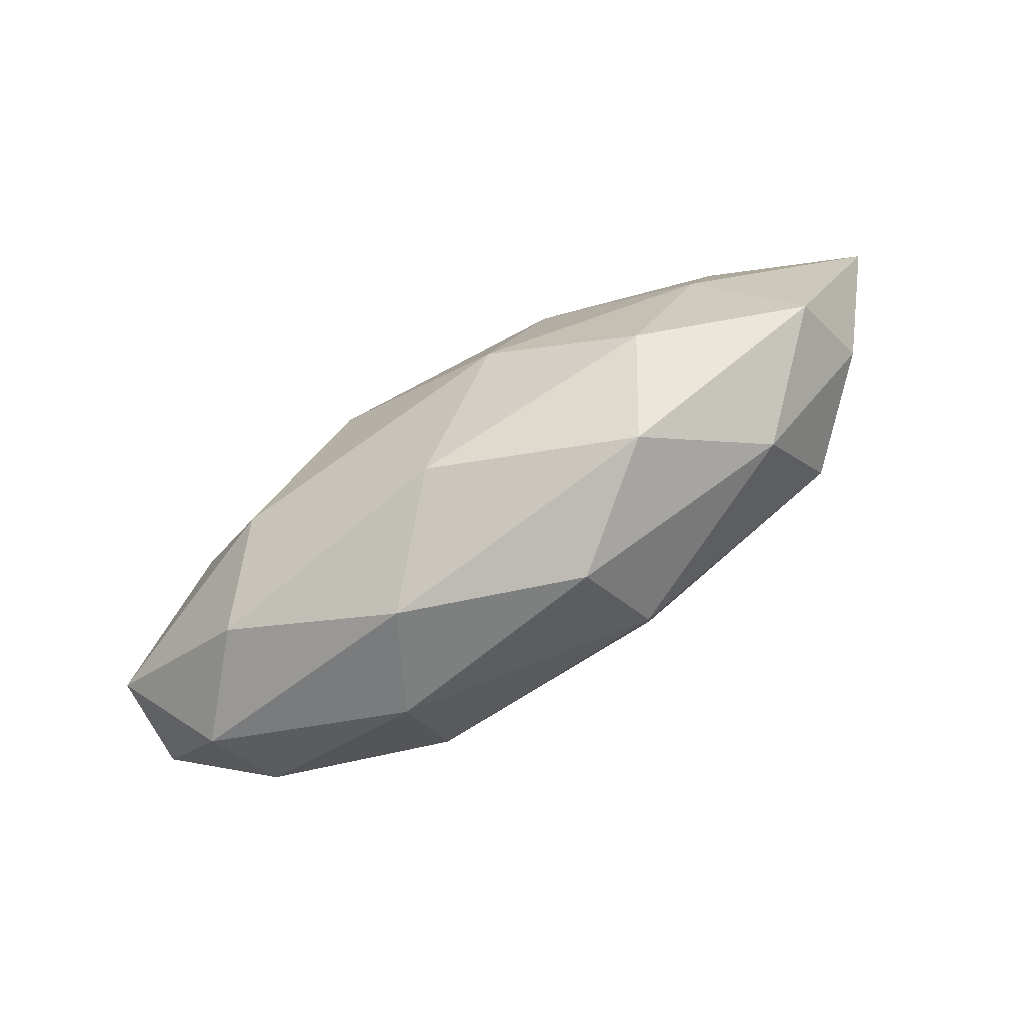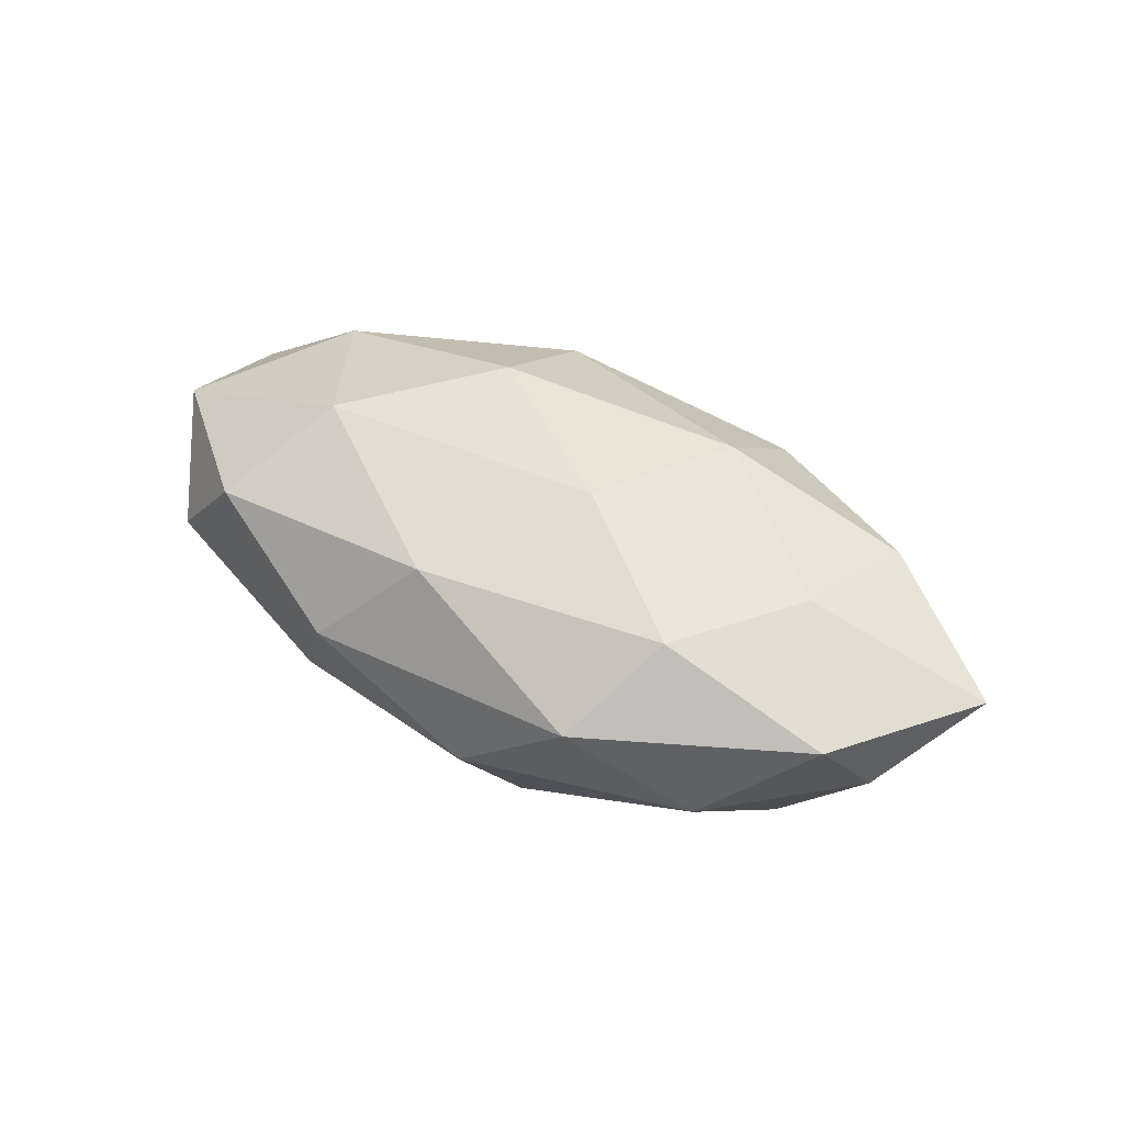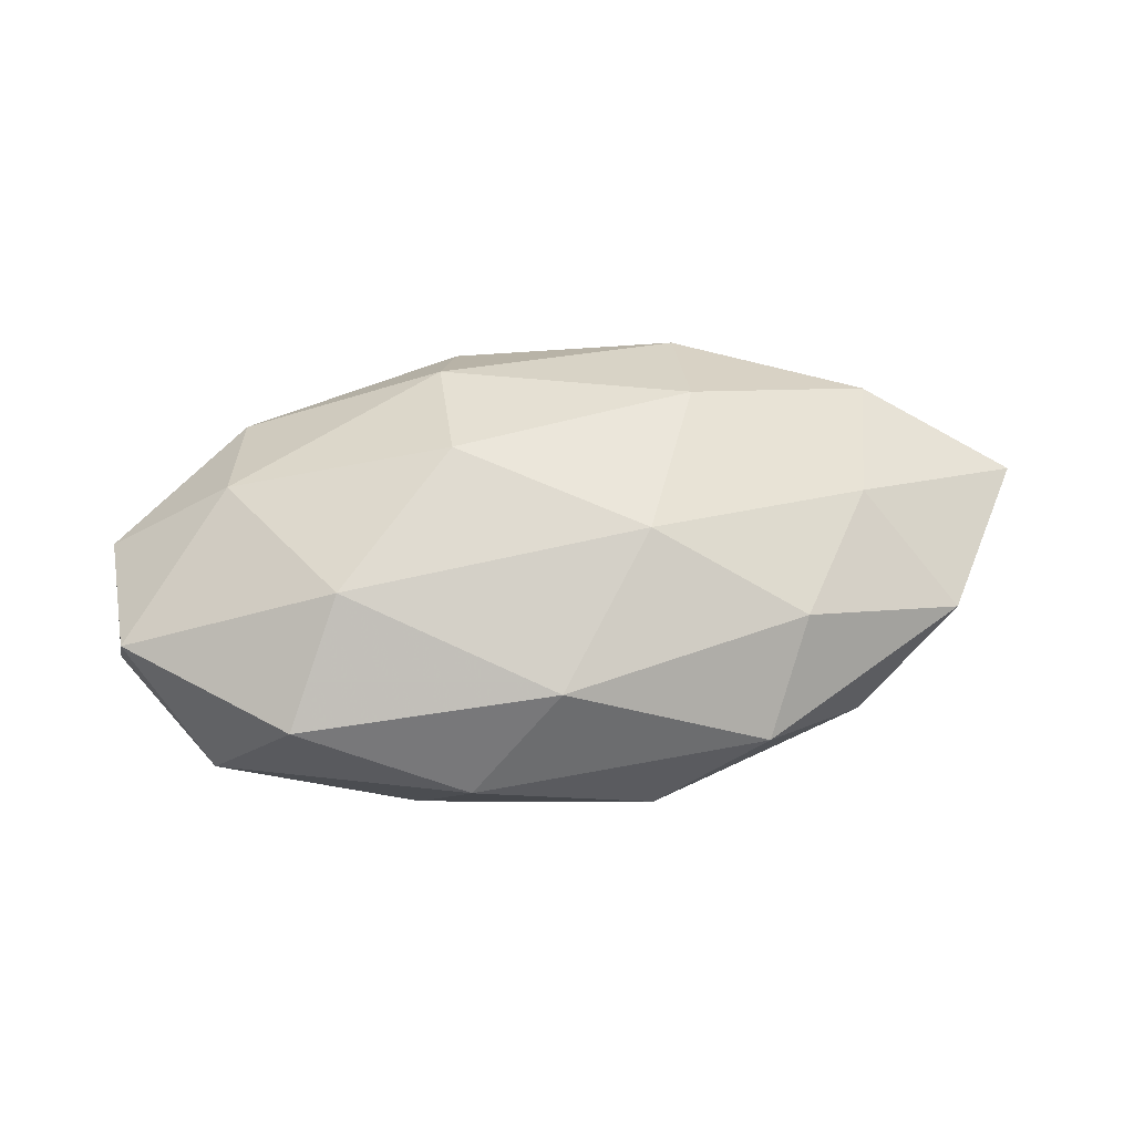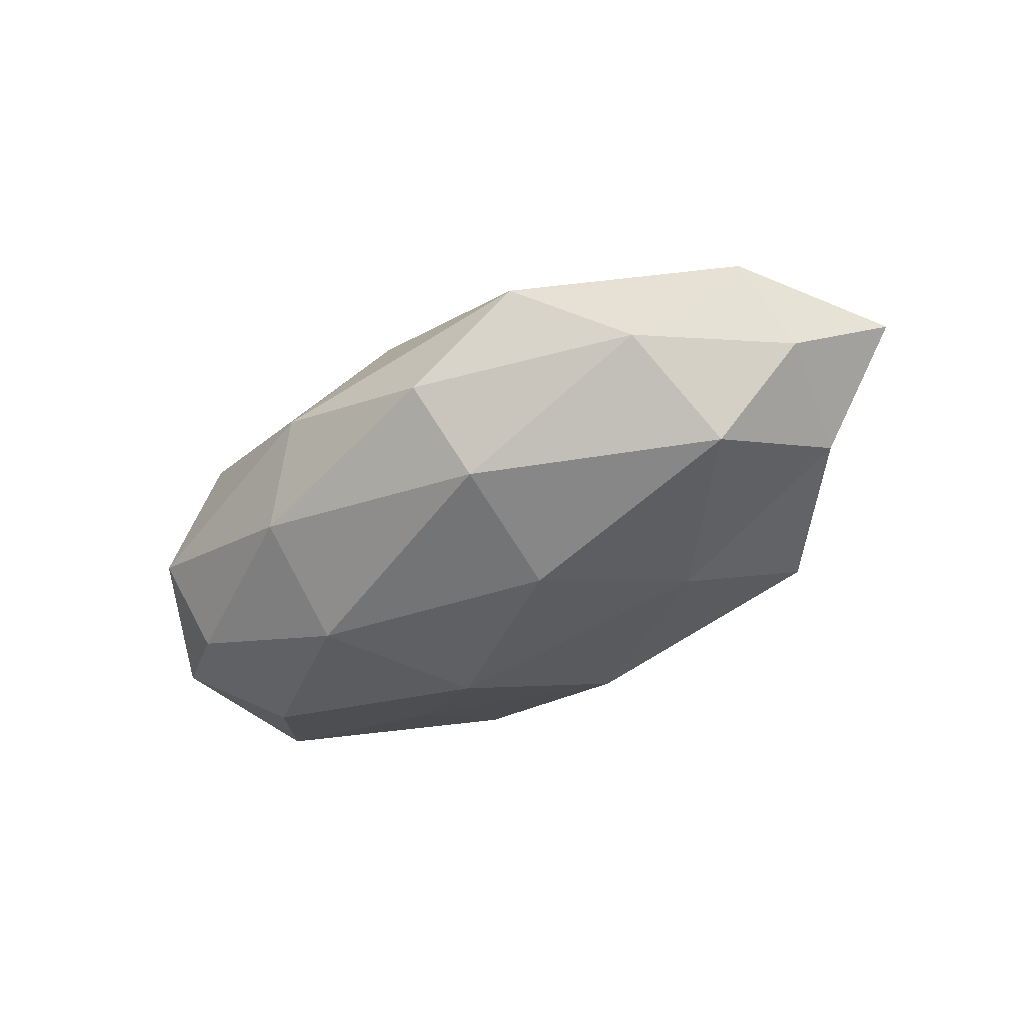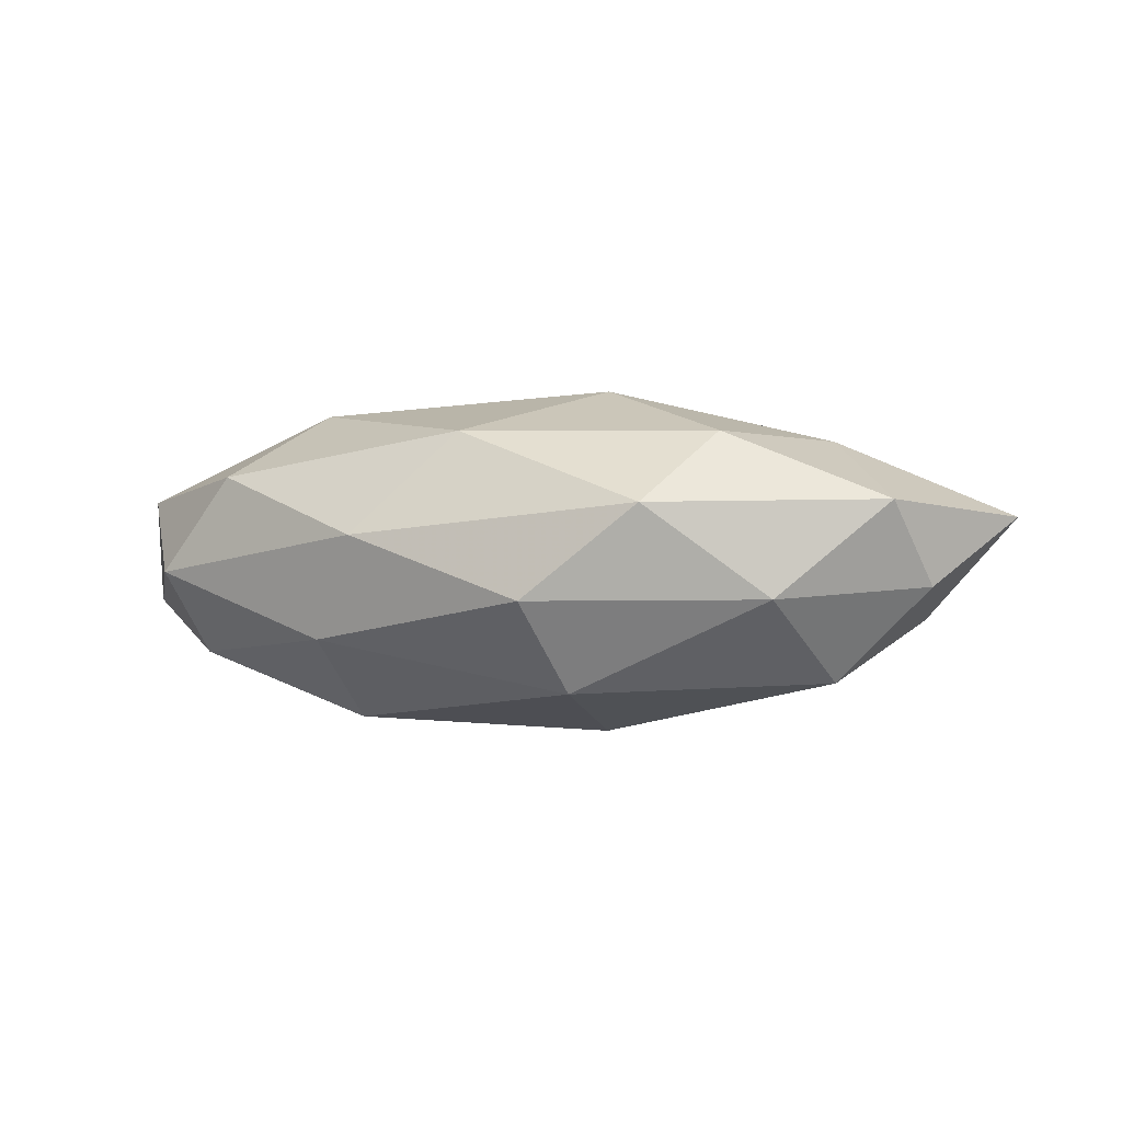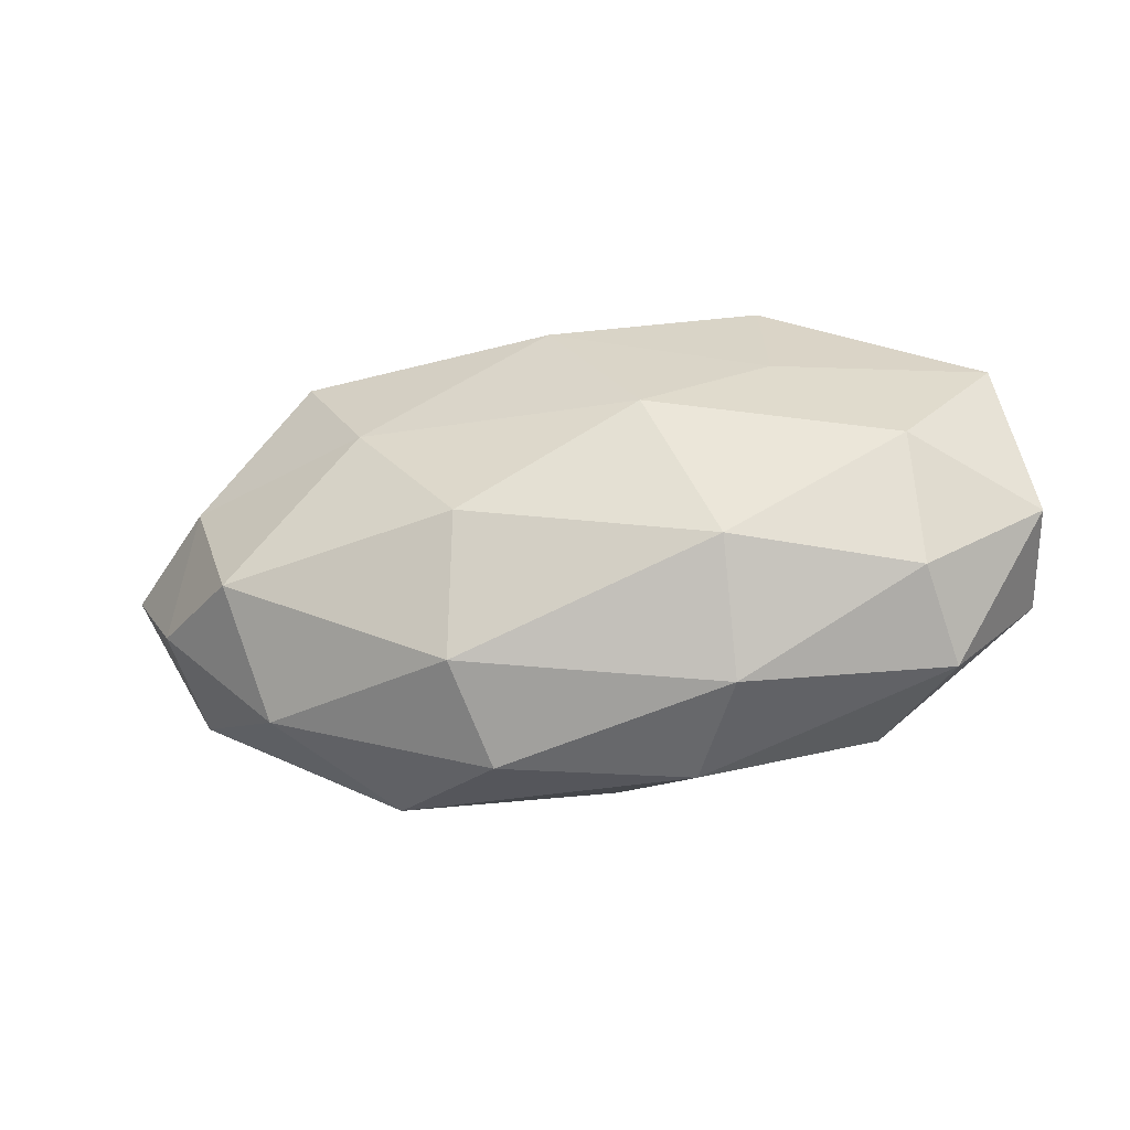
<metadata>
{"format":"obj","ext":"obj","renderer":"f3d","projection":"perspective","resolution":1024,"background":"white","views":[{"elev":-77.7,"azim":31.6,"up":"+Y"},{"elev":41.9,"azim":36.0,"up":"+Z"},{"elev":62.2,"azim":-6.9,"up":"+Z"},{"elev":-44.2,"azim":36.5,"up":"+Z"},{"elev":-2.3,"azim":21.9,"up":"+Z"},{"elev":-34.1,"azim":-167.8,"up":"+Y"}]}
</metadata>
<code>
v -0.05296 0.008118 0.003959
v -0.03547 0.02237 0.005414
v 0.009907 -0.0302 -0.005697
v -0.03215 -0.02295 0.01008
v -0.02496 -0.009703 0.01861
v 0.037 -0.02089 -0.005566
v -0.01897 -0.01164 -0.0196
v -0.0403 -0.01347 -0.01149
v -0.007851 0.03003 0.005245
v -0.04986 0.01605 -0.006298
v 0.01133 -0.00512 -0.02118
v 0.04785 0.008856 -0.007593
v -0.0003829 -0.02381 0.01457
v 0.01207 -0.006525 0.02056
v -0.05389 -0.003357 -0.004448
v 0.0388 0.01982 0.00111
v 0.05195 -0.006315 -0.003922
v 0.02955 -0.01687 0.01412
v -0.01845 -0.02501 -0.009988
v -0.009893 0.006644 0.0213
v 0.05987 0.005132 0.004641
v -0.03975 0.00244 -0.01489
v 0.03902 -0.0008951 0.01388
v -0.02278 0.03057 -0.005555
v 0.02376 -0.02837 0.005258
v 0.0197 0.01256 0.0186
v -0.01191 -0.02962 0.002247
v 0.01304 0.03 -0.002323
v -0.0102 0.00779 -0.0202
v -0.03736 0.008466 0.01432
v 0.04215 0.01501 0.01141
v 0.04066 -0.007368 -0.01512
v -0.0247 0.01632 -0.01267
v 0.01959 0.02587 0.009604
v 0.04922 -0.01393 0.005866
v 0.02434 0.01026 -0.01717
v -0.05165 -0.008339 0.008293
v 0.01281 -0.02193 -0.01633
v -0.01027 0.02157 0.01487
v 0.03359 0.0243 -0.01019
v -0.04236 -0.02096 -0.001429
v 0.001928 0.02454 -0.01429
f 10 1 2
f 13 5 4
f 14 5 13
f 15 1 10
f 18 14 13
f 8 7 19
f 14 20 5
f 21 12 16
f 21 17 12
f 8 22 7
f 8 15 22
f 15 10 22
f 23 14 18
f 24 2 9
f 10 2 24
f 6 25 3
f 13 25 18
f 26 20 14
f 26 14 23
f 4 27 13
f 19 3 27
f 27 3 25
f 27 25 13
f 9 28 24
f 7 29 11
f 22 29 7
f 30 2 1
f 30 5 20
f 31 21 16
f 31 23 21
f 31 26 23
f 6 32 17
f 12 17 32
f 22 10 33
f 33 10 24
f 22 33 29
f 34 28 9
f 16 28 34
f 31 16 34
f 31 34 26
f 17 35 6
f 21 35 17
f 23 18 35
f 23 35 21
f 35 25 6
f 35 18 25
f 11 29 36
f 36 32 11
f 12 32 36
f 37 4 5
f 15 37 1
f 1 37 30
f 37 5 30
f 3 38 6
f 7 11 38
f 19 38 3
f 7 38 19
f 38 32 6
f 38 11 32
f 39 9 2
f 26 39 20
f 39 2 30
f 20 39 30
f 34 9 39
f 34 39 26
f 16 12 40
f 16 40 28
f 40 12 36
f 8 41 15
f 8 19 41
f 41 27 4
f 19 27 41
f 41 4 37
f 41 37 15
f 28 42 24
f 24 42 33
f 29 33 42
f 29 42 36
f 28 40 42
f 36 42 40

</code>
